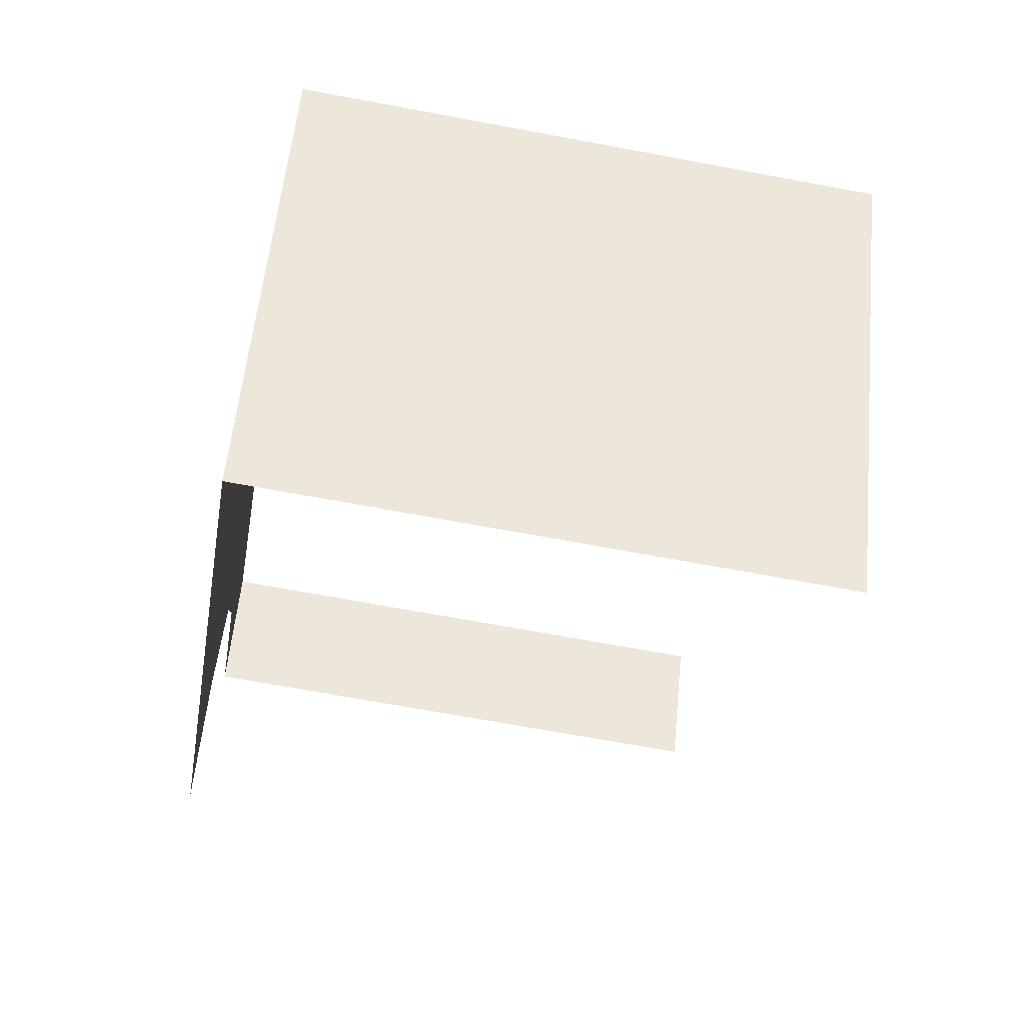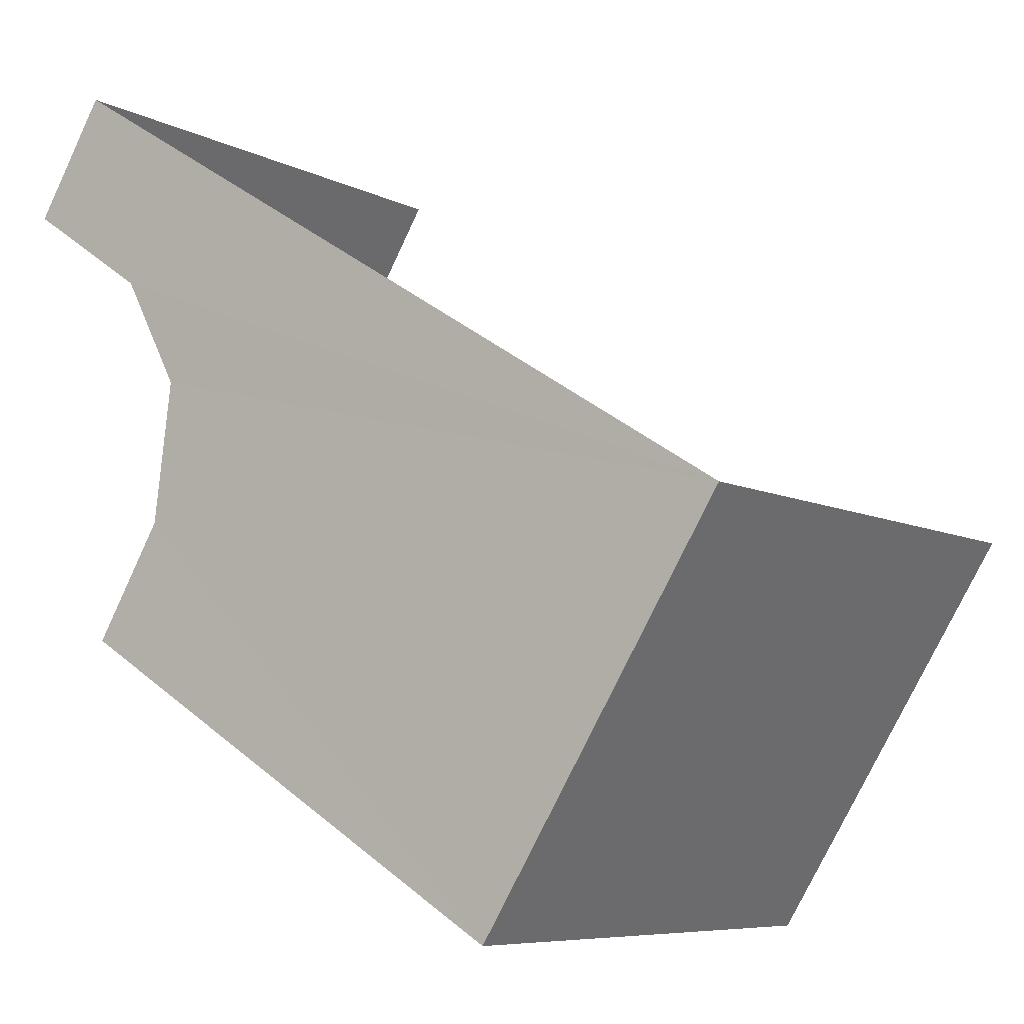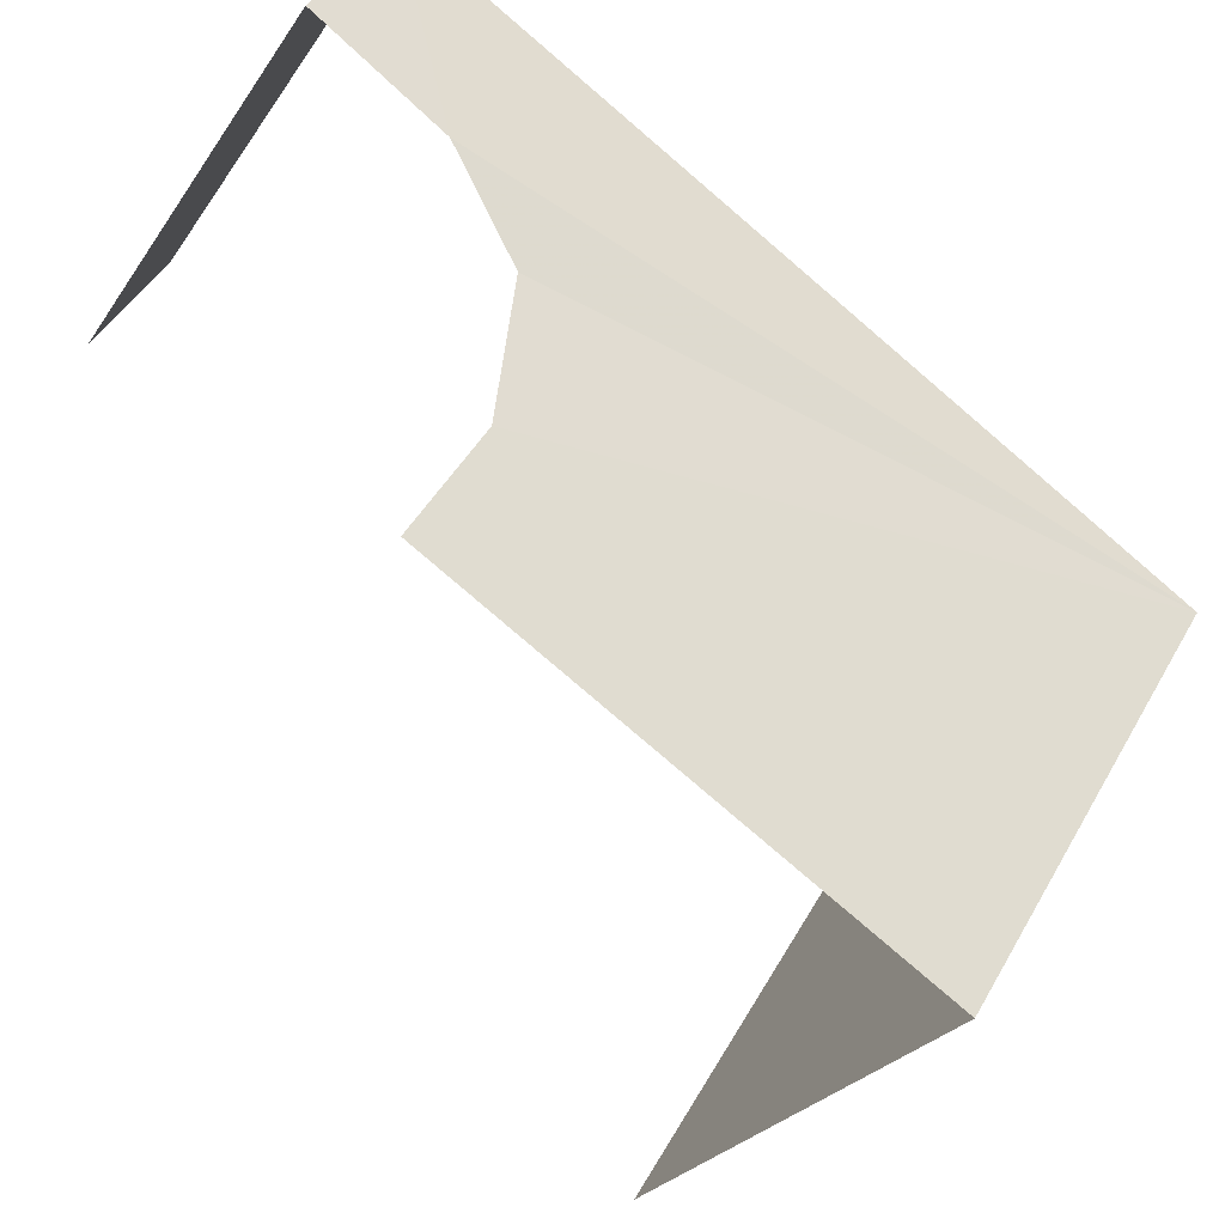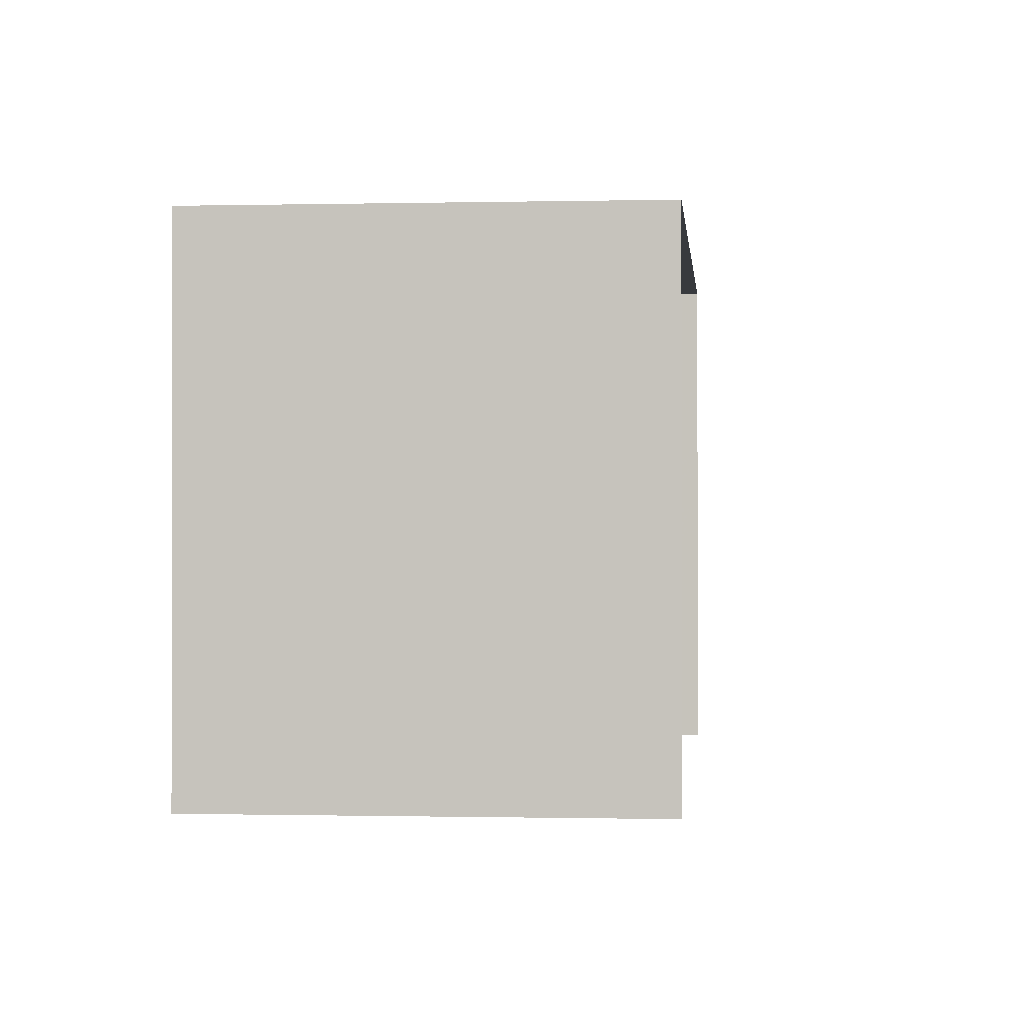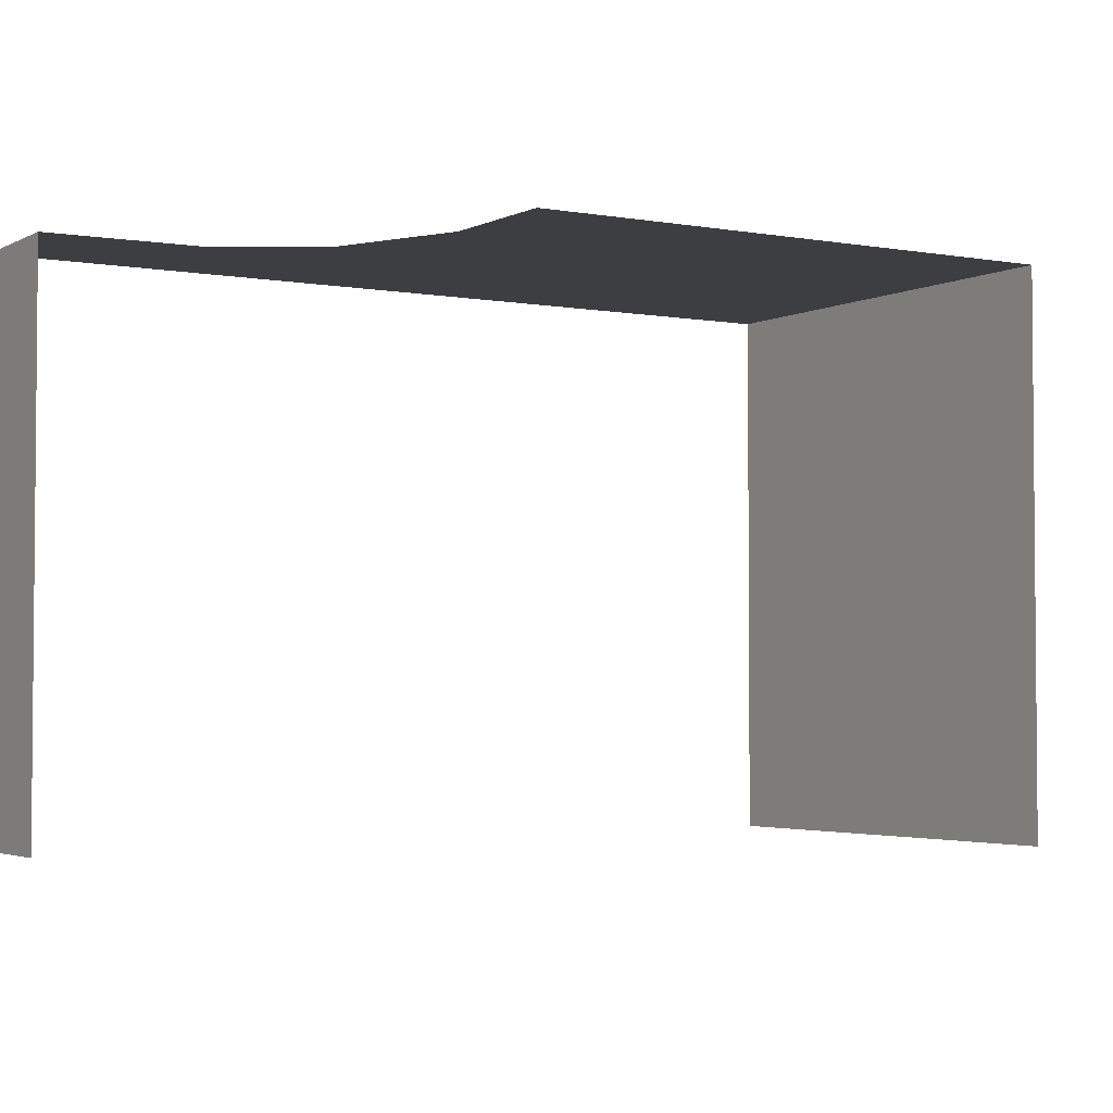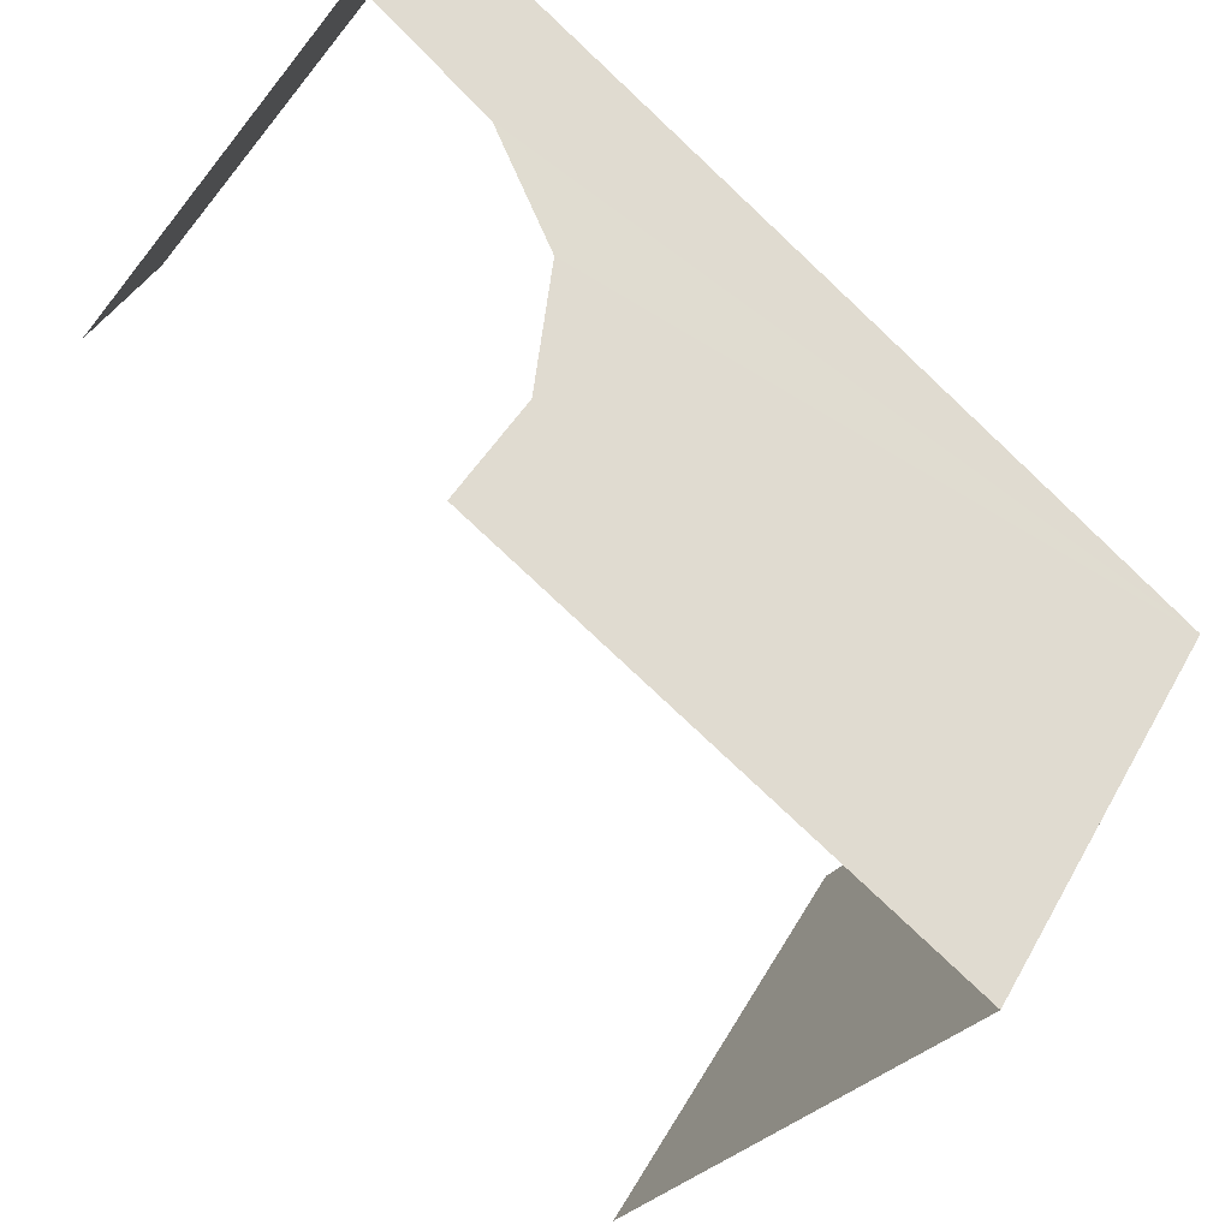
<metadata>
{"format":"obj","ext":"obj","renderer":"f3d","projection":"perspective","resolution":1024,"background":"white","views":[{"elev":-66.9,"azim":79.5,"up":"+Y"},{"elev":-7.4,"azim":35.1,"up":"+Y"},{"elev":-26.9,"azim":-26.6,"up":"+Y"},{"elev":-0.4,"azim":63.6,"up":"+Z"},{"elev":-3.1,"azim":-63.4,"up":"+Z"},{"elev":-30.4,"azim":-30.9,"up":"+Y"}]}
</metadata>
<code>
v -2.207e+05 -1.25e+05 27.72
v -2.207e+05 -1.25e+05 27.72
v -2.207e+05 -1.25e+05 27.72
v -2.207e+05 -1.25e+05 27.72
v -2.207e+05 -1.25e+05 27.72
v -2.207e+05 -1.25e+05 27.72
v -2.207e+05 -1.25e+05 27.72
v -2.207e+05 -1.25e+05 27.72
v -2.207e+05 -1.25e+05 31.09
v -2.207e+05 -1.25e+05 31.09
v -2.207e+05 -1.25e+05 31.09
v -2.207e+05 -1.25e+05 31.09
v -2.207e+05 -1.25e+05 31.09
v -2.207e+05 -1.25e+05 31.09
v -2.207e+05 -1.25e+05 31.09
v -2.207e+05 -1.25e+05 31.09
f 1 2 3
f 4 5 6
f 2 7 3
f 7 4 6
f 3 7 8
f 6 8 7
f 16 3 8
f 16 13 3
f 15 7 2
f 14 15 2
f 10 5 4
f 10 9 5
f 11 6 5
f 9 11 5
f 12 1 3
f 13 12 3
f 16 8 6
f 11 16 6
f 9 10 11
f 12 13 14
f 14 13 15
f 11 10 15
f 16 11 15
f 13 16 15
f 10 4 7
f 15 10 7
f 14 2 1
f 12 14 1

</code>
